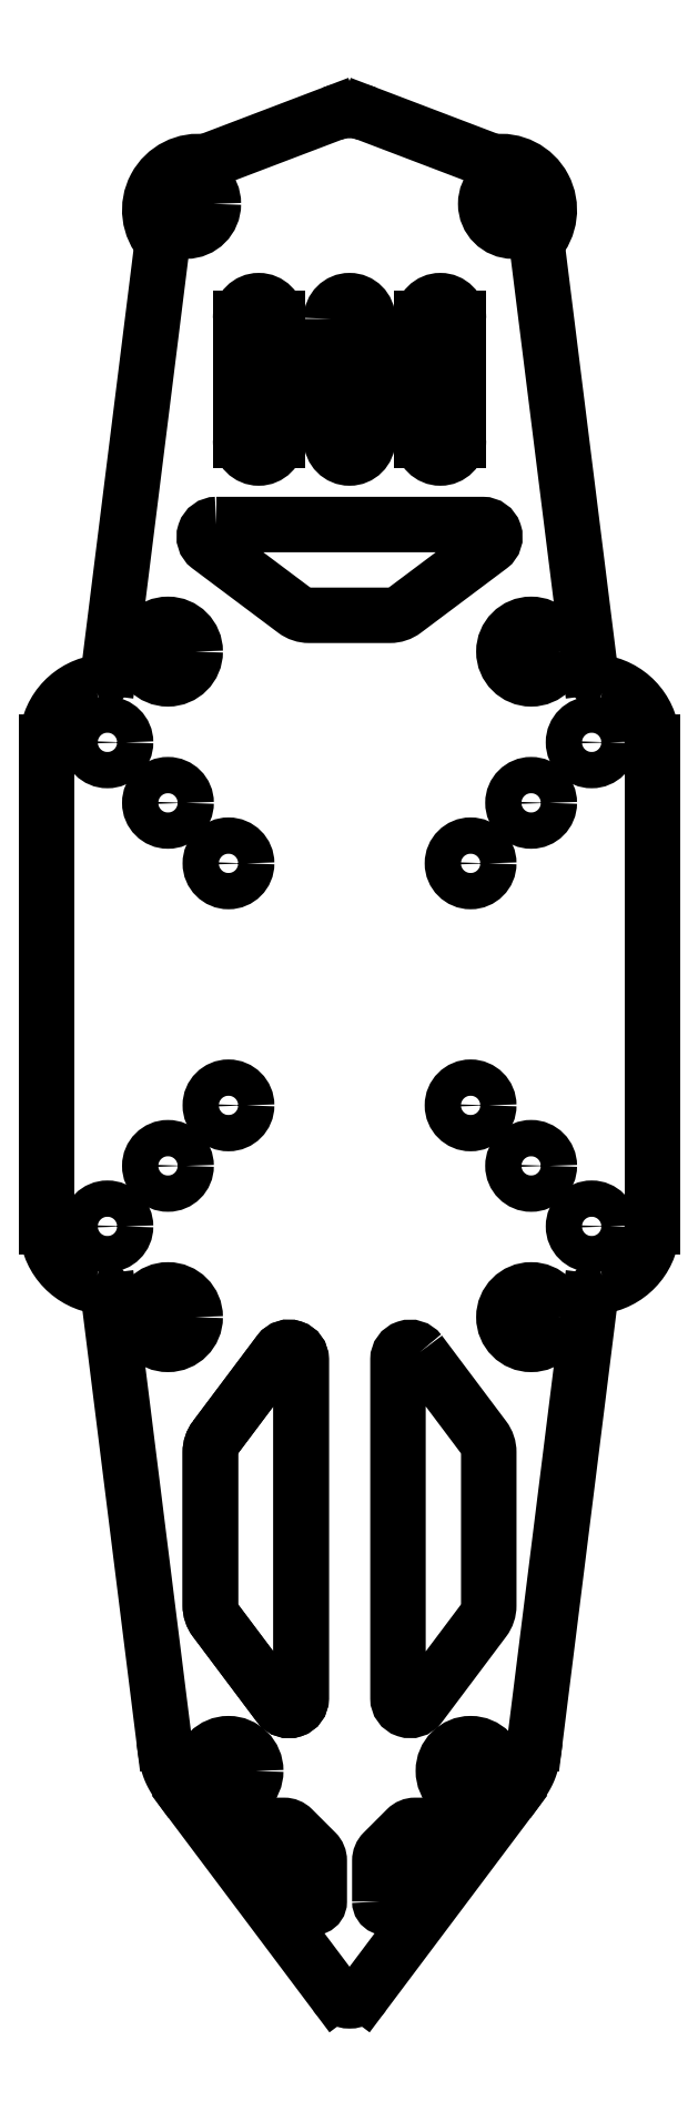
<metadata>
{"format":"dxf","ext":"dxf","renderer":"ezdxf+matplotlib","layout":"modelspace","background":"white","min_lineweight":24,"dpi":150}
</metadata>
<code>
0
SECTION
2
ENTITIES
0
LWPOLYLINE
8
0
90
8
70
1
43
0
10
-5.8
20
-59.6
10
-11.1
20
-52.53
42
-0.1623
10
-11.5
20
-51.33
10
-11.5
20
-38.67
42
-0.1623
10
-11.1
20
-37.47
10
-5.8
20
-30.4
42
-0.7208
10
-4
20
-31
10
-4
20
-59
42
-0.7208
0
LWPOLYLINE
8
0
90
8
70
1
43
0
10
-11.1
20
-37.47
10
-5.8
20
-30.4
42
-0.7208
10
-4
20
-31
10
-4
20
-59
42
-0.7208
10
-5.8
20
-59.6
10
-11.1
20
-52.53
42
-0.1623
10
-11.5
20
-51.33
10
-11.5
20
-38.67
42
-0.1623
0
CIRCLE
8
0
10
-15
20
-27.5
30
0
40
2.25
210
0
220
0
230
1
0
LINE
8
0
10
-25
20
-20
30
0
11
-25
21
-15
31
0
0
CIRCLE
8
0
10
-10
20
-10
30
0
40
1.5
210
0
220
0
230
1
0
SPLINE
8
0
70
12
71
2
41
1
41
2.333
41
1
72
6
73
3
74
0
42
1e-09
43
1e-10
44
1e-10
40
0
40
0
40
0
40
0.5549
40
0.5549
40
0.5549
10
-15.31
20
-62.5
30
0
10
-15
20
-65
30
0
10
-13.12
20
-67.5
30
0
0
ARC
8
0
10
-7.5
20
45
30
0
40
1.5
210
0
220
0
230
1
50
-180
51
0
0
LWPOLYLINE
8
0
90
8
70
1
43
0
10
-11
20
38
42
0.7208
10
-11.6
20
36.2
10
-4.533
20
30.9
42
0.1623
10
-3.333
20
30.5
10
3.333
20
30.5
42
0.1623
10
4.533
20
30.9
10
11.6
20
36.2
42
0.7208
10
11
20
38
0
CIRCLE
8
0
10
-13.5
20
64.5
30
0
40
2.25
210
0
220
0
230
1
0
CIRCLE
8
0
10
-15
20
15
30
0
40
1.5
210
0
220
0
230
1
0
LINE
8
0
10
-9
20
55
30
0
11
-9
21
50
31
0
0
ARC
8
0
10
-21.34
20
26.36
30
0
40
1.5
210
-0
220
0
230
1
50
281.9
51
352.9
0
ARC
8
0
10
-20
20
20
30
0
40
5
210
0
220
0
230
1
50
180
51
180
0
CIRCLE
8
0
10
-20
20
20
30
0
40
1.5
210
0
220
0
230
1
0
LINE
8
0
10
-25
20
15
30
0
11
-25
21
20
31
0
0
LWPOLYLINE
8
0
90
4
70
1
43
0
10
-1.5
20
55
10
-1.5
20
45
42
1
10
1.5
20
45
10
1.5
20
55
42
1
0
CIRCLE
8
0
10
-10
20
10
30
0
40
1.5
210
0
220
0
230
1
0
ARC
8
0
10
-12.5
20
64
30
0
40
4
210
0
220
-0
230
1
50
81.7
51
222.2
0
LINE
8
0
10
-5
20
52.5
30
0
11
-4.766
21
52.5
31
0
0
ARC
8
0
10
-7.5
20
55
30
0
40
1.5
210
0
220
0
230
1
50
0
51
180
0
LINE
8
0
10
-6
20
45
30
0
11
-6
21
50
31
0
0
ARC
8
0
10
-20
20
20
30
0
40
5
210
0
220
0
230
1
50
101.9
51
180
0
ARC
8
0
10
-20
20
20
30
0
40
5
210
0
220
-0
230
1
50
89.98
51
90.02
0
LINE
8
0
10
-20
20
25
30
0
11
-20
21
25
31
0
0
CIRCLE
8
0
10
20
20
20
30
0
40
1.5
210
0
220
0
230
1
0
LWPOLYLINE
8
0
90
11
70
1
43
0
10
-7.207
20
-72.29
10
-5
20
-74.5
10
-3.354
20
-76.15
42
0.6682
10
-2.5
20
-75.79
10
-2.5
20
-72.41
42
0.1989
10
-2.793
20
-71.71
10
-4.707
20
-69.79
42
0.1989
10
-5.414
20
-69.5
10
-6.5
20
-69.5
42
0.4142
10
-7.5
20
-70.5
10
-7.5
20
-71.59
42
0.1989
0
LWPOLYLINE
8
0
90
11
70
1
43
0
10
2.5
20
-75.79
42
0.6682
10
3.354
20
-76.15
10
5
20
-74.5
10
7.207
20
-72.29
42
0.1989
10
7.5
20
-71.59
10
7.5
20
-70.5
42
0.4142
10
6.5
20
-69.5
10
5.414
20
-69.5
42
0.1989
10
4.707
20
-69.79
10
2.793
20
-71.71
42
0.1989
10
2.5
20
-72.41
0
CIRCLE
8
0
10
13.5
20
64.5
30
0
40
2.25
210
0
220
0
230
1
0
LINE
8
0
10
19.85
20
-26.17
30
0
11
15.31
21
-62.5
31
0
0
ARC
8
0
10
20
20
-20
30
0
40
5
210
0
220
0
230
1
50
-78.09
51
0
0
CIRCLE
8
0
10
20
20
-20
30
0
40
1.5
210
0
220
0
230
1
0
LINE
8
0
10
1.424
20
71.96
30
0
11
11.92
21
67.96
31
0
0
CIRCLE
8
0
10
10
20
-10
30
0
40
1.5
210
0
220
0
230
1
0
LINE
8
0
10
19.85
20
26.17
30
0
11
15.46
21
61.31
31
0
0
ARC
8
0
10
7.5
20
55
30
0
40
1.5
210
0
220
0
230
1
50
0
51
180
0
CIRCLE
8
0
10
15
20
-27.5
30
0
40
2.25
210
0
220
0
230
1
0
ARC
8
0
10
21.34
20
26.36
30
0
40
1.5
210
0
220
0
230
1
50
187.1
51
258.1
0
ARC
8
0
10
7.5
20
45
30
0
40
1.5
210
0
220
0
230
1
50
-180
51
0
0
CIRCLE
8
0
10
15
20
-15
30
0
40
1.502
210
0
220
0
230
1
0
LWPOLYLINE
8
0
90
8
70
1
43
0
10
5.8
20
-30.4
42
0.7208
10
4
20
-31
10
4
20
-59
42
0.7208
10
5.8
20
-59.6
10
11.1
20
-52.53
42
0.1623
10
11.5
20
-51.33
10
11.5
20
-38.67
42
0.1623
10
11.1
20
-37.47
0
LINE
8
0
10
9
20
45
30
0
11
9
21
50
31
0
0
LINE
8
0
10
1.2
20
-83.4
30
0
11
13.13
21
-67.5
31
0
0
LINE
8
0
10
25
20
-15
30
0
11
25
21
-20
31
0
0
LINE
8
0
10
6
20
50
30
0
11
6
21
45
31
0
0
ARC
8
0
10
12.5
20
64
30
0
40
4
210
0
220
0
230
1
50
-42.24
51
98.3
0
LINE
8
0
10
-19.85
20
-26.17
30
0
11
-15.31
21
-62.5
31
0
0
ARC
8
0
10
21.34
20
-26.36
30
0
40
1.5
210
0
220
0
230
1
50
101.9
51
172.9
0
CIRCLE
8
0
10
10
20
10
30
0
40
1.5
210
0
220
0
230
1
0
LINE
8
0
10
9
20
50
30
0
11
9
21
55
31
0
0
LINE
8
0
10
-25
20
15
30
0
11
-25
21
-15
31
0
0
ARC
8
0
10
20
20
20
30
0
40
5
210
0
220
0
230
1
50
0
51
78.09
0
LINE
8
0
10
6
20
55
30
0
11
6
21
50
31
0
0
LINE
8
0
10
25
20
20
30
0
11
25
21
15
31
0
0
LINE
8
0
10
25
20
15
30
0
11
25
21
-15
31
0
0
CIRCLE
8
0
10
15
20
15
30
0
40
1.5
210
0
220
0
230
1
0
CIRCLE
8
0
10
15
20
27.5
30
0
40
2.25
210
0
220
0
230
1
0
SPLINE
8
0
70
12
71
2
41
1
41
2.333
41
1
72
6
73
3
74
0
42
1e-09
43
1e-10
44
1e-10
40
0
40
0
40
0
40
0.5549
40
0.5549
40
0.5549
10
15.31
20
-62.5
30
0
10
15
20
-65
30
0
10
13.12
20
-67.5
30
0
0
CIRCLE
8
0
10
10
20
-65
30
0
40
2.25
210
0
220
0
230
1
0
ARC
8
0
10
0
20
68.22
30
0
40
4
210
0
220
-0
230
1
50
69.15
51
110.9
0
ARC
8
0
10
-21.34
20
-26.36
30
0
40
1.5
210
0
220
-0
230
1
50
7.125
51
78.09
0
CIRCLE
8
0
10
-20
20
-20
30
0
40
1.5
210
0
220
0
230
1
0
LINE
8
0
10
-11.92
20
67.96
30
0
11
-1.424
21
71.96
31
0
0
LINE
8
0
10
-19.85
20
26.17
30
0
11
-15.46
21
61.31
31
0
0
CIRCLE
8
0
10
-15
20
27.5
30
0
40
2.25
210
0
220
0
230
1
0
LINE
8
0
10
-9
20
50
30
0
11
-9
21
45
31
0
0
LINE
8
0
10
-6
20
50
30
0
11
-6
21
55
31
0
0
CIRCLE
8
0
10
-15
20
-15
30
0
40
1.5
210
0
220
0
230
1
0
ARC
8
0
10
-20
20
-20
30
0
40
5
210
0
220
0
230
1
50
180
51
258.1
0
LINE
8
0
10
-13.13
20
-67.5
30
0
11
-1.2
21
-83.4
31
0
0
ARC
8
0
10
0
20
-82.5
30
0
40
1.5
210
0
220
0
230
1
50
216.9
51
323.1
0
CIRCLE
8
0
10
-10
20
-65
30
0
40
2.25
210
0
220
0
230
1
0
ENDSEC
0
EOF

</code>
